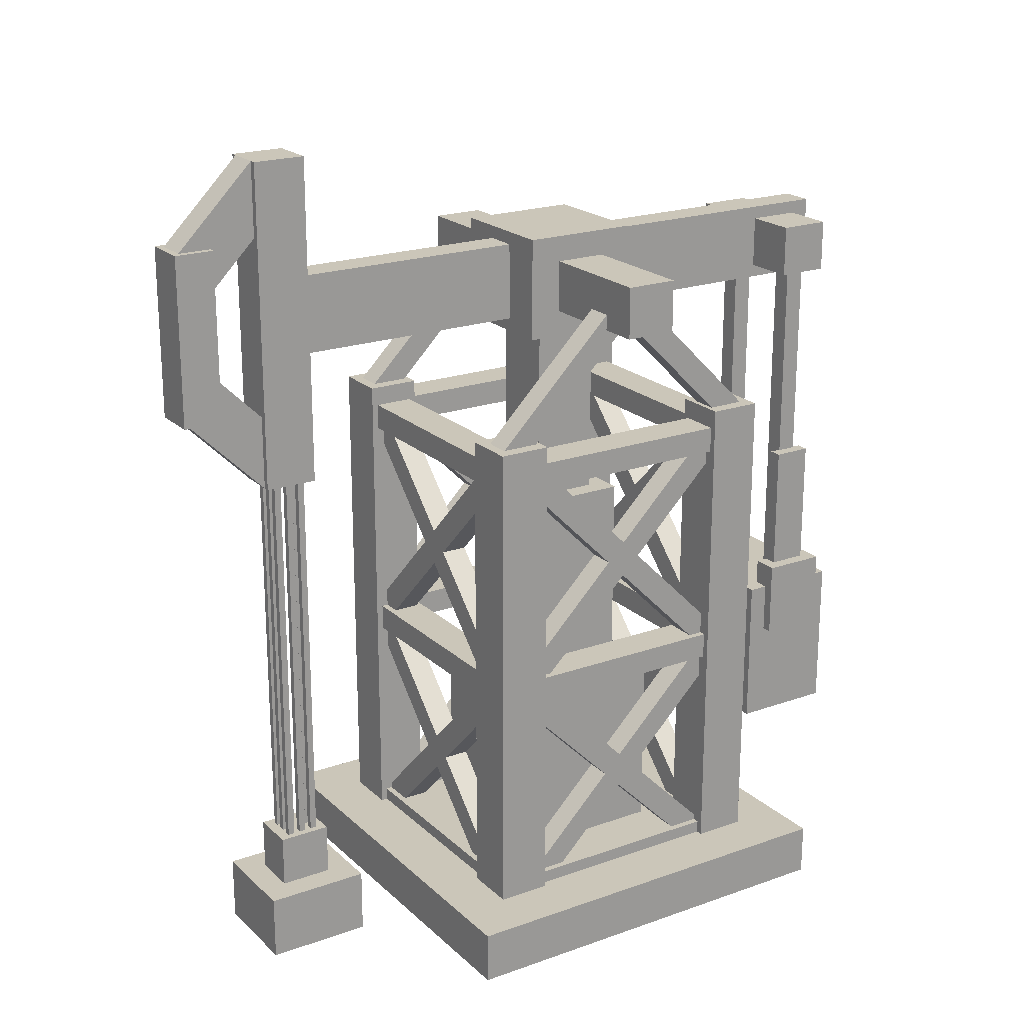
<metadata>
{"format":"obj","ext":"obj","renderer":"f3d","projection":"perspective","resolution":1024,"background":"white","views":[{"elev":20.8,"azim":-122.6,"up":"+Y"}]}
</metadata>
<code>
o cube
v 0.5 -0.5 -0.5
v -0.5 -0.5 -0.5
v -0.5 -0.375 -0.5
v 0.5 -0.375 -0.5
v 0.5 -0.5 0.5
v 0.5 -0.375 0.5
v -0.5 -0.5 0.5
v -0.5 -0.375 0.5
f 1 2 3 4
f 5 1 4 6
f 7 5 6 8
f 2 7 8 3
f 8 6 4 3
f 2 1 5 7
o cube.000
v 0.1875 -0.375 -0.1875
v -0.1875 -0.375 -0.1875
v -0.1875 0.0625 -0.1875
v 0.1875 0.0625 -0.1875
v 0.1875 -0.375 0.1875
v 0.1875 0.0625 0.1875
v -0.1875 -0.375 0.1875
v -0.1875 0.0625 0.1875
f 9 10 11 12
f 13 9 12 14
f 15 13 14 16
f 10 15 16 11
f 16 14 12 11
f 10 9 13 15
o cube.001
v 0.375 -0.375 -0.375
v 0.25 -0.375 -0.375
v 0.25 0.8125 -0.375
v 0.375 0.8125 -0.375
v 0.375 -0.375 -0.25
v 0.375 0.8125 -0.25
v 0.25 -0.375 -0.25
v 0.25 0.8125 -0.25
f 17 18 19 20
f 21 17 20 22
f 23 21 22 24
f 18 23 24 19
f 24 22 20 19
f 18 17 21 23
o cube.002
v -0.25 -0.375 -0.375
v -0.375 -0.375 -0.375
v -0.375 0.8125 -0.375
v -0.25 0.8125 -0.375
v -0.25 -0.375 -0.25
v -0.25 0.8125 -0.25
v -0.375 -0.375 -0.25
v -0.375 0.8125 -0.25
f 25 26 27 28
f 29 25 28 30
f 31 29 30 32
f 26 31 32 27
f 32 30 28 27
f 26 25 29 31
o cube.003
v -0.25 -0.375 0.25
v -0.375 -0.375 0.25
v -0.375 0.8125 0.25
v -0.25 0.8125 0.25
v -0.25 -0.375 0.375
v -0.25 0.8125 0.375
v -0.375 -0.375 0.375
v -0.375 0.8125 0.375
f 33 34 35 36
f 37 33 36 38
f 39 37 38 40
f 34 39 40 35
f 40 38 36 35
f 34 33 37 39
o cube.004
v -0.2812 -0.4123 -0.3315
v -0.3438 -0.4123 -0.3315
v -0.3438 0.2065 0.2873
v -0.2812 0.2065 0.2873
v -0.2812 -0.4565 -0.2873
v -0.2812 0.1623 0.3315
v -0.3438 -0.4565 -0.2873
v -0.3438 0.1623 0.3315
f 41 42 43 44
f 45 41 44 46
f 47 45 46 48
f 42 47 48 43
f 48 46 44 43
f 42 41 45 47
o cube.005
v -0.2812 -0.4565 0.2873
v -0.3438 -0.4565 0.2873
v -0.3438 0.1623 -0.3315
v -0.2812 0.1623 -0.3315
v -0.2812 -0.4123 0.3315
v -0.2812 0.2065 -0.2873
v -0.3438 -0.4123 0.3315
v -0.3438 0.2065 -0.2873
f 49 50 51 52
f 53 49 52 54
f 55 53 54 56
f 50 55 56 51
f 56 54 52 51
f 50 49 53 55
o cube.006
v -0.2812 0.1752 -0.3315
v -0.3438 0.1752 -0.3315
v -0.3438 0.794 0.2873
v -0.2812 0.794 0.2873
v -0.2812 0.131 -0.2873
v -0.2812 0.7498 0.3315
v -0.3438 0.131 -0.2873
v -0.3438 0.7498 0.3315
f 57 58 59 60
f 61 57 60 62
f 63 61 62 64
f 58 63 64 59
f 64 62 60 59
f 58 57 61 63
o cube.007
v -0.2812 0.131 0.2873
v -0.3438 0.131 0.2873
v -0.3438 0.7498 -0.3315
v -0.2812 0.7498 -0.3315
v -0.2812 0.1752 0.3315
v -0.2812 0.794 -0.2873
v -0.3438 0.1752 0.3315
v -0.3438 0.794 -0.2873
f 65 66 67 68
f 69 65 68 70
f 71 69 70 72
f 66 71 72 67
f 72 70 68 67
f 66 65 69 71
o cube.008
v -0.2656 -0.4062 -0.25
v -0.3594 -0.4062 -0.25
v -0.3594 -0.3438 -0.25
v -0.2656 -0.3438 -0.25
v -0.2656 -0.4062 0.25
v -0.2656 -0.3438 0.25
v -0.3594 -0.4062 0.25
v -0.3594 -0.3438 0.25
f 73 74 75 76
f 77 73 76 78
f 79 77 78 80
f 74 79 80 75
f 80 78 76 75
f 74 73 77 79
o cube.009
v -0.2656 0.1406 -0.25
v -0.3594 0.1406 -0.25
v -0.3594 0.2031 -0.25
v -0.2656 0.2031 -0.25
v -0.2656 0.1406 0.25
v -0.2656 0.2031 0.25
v -0.3594 0.1406 0.25
v -0.3594 0.2031 0.25
f 81 82 83 84
f 85 81 84 86
f 87 85 86 88
f 82 87 88 83
f 88 86 84 83
f 82 81 85 87
o cube.010
v -0.2656 0.7031 -0.25
v -0.3594 0.7031 -0.25
v -0.3594 0.7656 -0.25
v -0.2656 0.7656 -0.25
v -0.2656 0.7031 0.25
v -0.2656 0.7656 0.25
v -0.3594 0.7031 0.25
v -0.3594 0.7656 0.25
f 89 90 91 92
f 93 89 92 94
f 95 93 94 96
f 90 95 96 91
f 96 94 92 91
f 90 89 93 95
o cube.011
v 0.25 -0.4062 -0.3594
v -0.25 -0.4062 -0.3594
v -0.25 -0.3438 -0.3594
v 0.25 -0.3438 -0.3594
v 0.25 -0.4062 -0.2656
v 0.25 -0.3438 -0.2656
v -0.25 -0.4062 -0.2656
v -0.25 -0.3438 -0.2656
f 97 98 99 100
f 101 97 100 102
f 103 101 102 104
f 98 103 104 99
f 104 102 100 99
f 98 97 101 103
o cube.012
v 0.3315 -0.4123 -0.3438
v 0.2873 -0.4565 -0.3438
v -0.3315 0.1623 -0.3438
v -0.2873 0.2065 -0.3438
v 0.3315 -0.4123 -0.2812
v -0.2873 0.2065 -0.2812
v 0.2873 -0.4565 -0.2812
v -0.3315 0.1623 -0.2812
f 105 106 107 108
f 109 105 108 110
f 111 109 110 112
f 106 111 112 107
f 112 110 108 107
f 106 105 109 111
o cube.013
v -0.2873 -0.4565 -0.3438
v -0.3315 -0.4123 -0.3438
v 0.2873 0.2065 -0.3438
v 0.3315 0.1623 -0.3438
v -0.2873 -0.4565 -0.2812
v 0.3315 0.1623 -0.2812
v -0.3315 -0.4123 -0.2812
v 0.2873 0.2065 -0.2812
f 113 114 115 116
f 117 113 116 118
f 119 117 118 120
f 114 119 120 115
f 120 118 116 115
f 114 113 117 119
o cube.014
v 0.25 0.1406 -0.3594
v -0.25 0.1406 -0.3594
v -0.25 0.2031 -0.3594
v 0.25 0.2031 -0.3594
v 0.25 0.1406 -0.2656
v 0.25 0.2031 -0.2656
v -0.25 0.1406 -0.2656
v -0.25 0.2031 -0.2656
f 121 122 123 124
f 125 121 124 126
f 127 125 126 128
f 122 127 128 123
f 128 126 124 123
f 122 121 125 127
o cube.015
v -0.2873 0.1217 -0.3438
v -0.3315 0.1659 -0.3438
v 0.2873 0.7846 -0.3438
v 0.3315 0.7404 -0.3438
v -0.2873 0.1217 -0.2812
v 0.3315 0.7404 -0.2812
v -0.3315 0.1659 -0.2812
v 0.2873 0.7846 -0.2812
f 129 130 131 132
f 133 129 132 134
f 135 133 134 136
f 130 135 136 131
f 136 134 132 131
f 130 129 133 135
o cube.016
v 0.3315 0.1659 -0.3438
v 0.2873 0.1217 -0.3438
v -0.3315 0.7404 -0.3438
v -0.2873 0.7846 -0.3438
v 0.3315 0.1659 -0.2812
v -0.2873 0.7846 -0.2812
v 0.2873 0.1217 -0.2812
v -0.3315 0.7404 -0.2812
f 137 138 139 140
f 141 137 140 142
f 143 141 142 144
f 138 143 144 139
f 144 142 140 139
f 138 137 141 143
o cube.017
v 0.25 0.7031 -0.3594
v -0.25 0.7031 -0.3594
v -0.25 0.7656 -0.3594
v 0.25 0.7656 -0.3594
v 0.25 0.7031 -0.2656
v 0.25 0.7656 -0.2656
v -0.25 0.7031 -0.2656
v -0.25 0.7656 -0.2656
f 145 146 147 148
f 149 145 148 150
f 151 149 150 152
f 146 151 152 147
f 152 150 148 147
f 146 145 149 151
o cube.018
v -0.2812 0.7541 0.3204
v -0.3438 0.7541 0.3204
v -0.3438 1.075 0
v -0.2812 1.075 0
v -0.2812 0.7983 0.3646
v -0.2812 1.119 0.04419
v -0.3438 0.7983 0.3646
v -0.3438 1.119 0.04419
f 153 154 155 156
f 157 153 156 158
f 159 157 158 160
f 154 159 160 155
f 160 158 156 155
f 154 153 157 159
o cube.019
v -0.2812 0.7983 -0.3646
v -0.3438 0.7983 -0.3646
v -0.3438 1.119 -0.04419
v -0.2812 1.119 -0.04419
v -0.2812 0.7541 -0.3204
v -0.2812 1.075 0
v -0.3438 0.7541 -0.3204
v -0.3438 1.075 0
f 161 162 163 164
f 165 161 164 166
f 167 165 166 168
f 162 167 168 163
f 168 166 164 163
f 162 161 165 167
o cube.020
v 0.4375 1.062 -0.0625
v -0.4375 1.062 -0.0625
v -0.4375 1.188 -0.0625
v 0.4375 1.188 -0.0625
v 0.4375 1.062 0.0625
v 0.4375 1.188 0.0625
v -0.4375 1.062 0.0625
v -0.4375 1.188 0.0625
f 169 170 171 172
f 173 169 172 174
f 175 173 174 176
f 170 175 176 171
f 176 174 172 171
f 170 169 173 175
o cube.021
v 0.125 0.0625 -0.125
v -0.125 0.0625 -0.125
v -0.125 0.5625 -0.125
v 0.125 0.5625 -0.125
v 0.125 0.0625 0.125
v 0.125 0.5625 0.125
v -0.125 0.0625 0.125
v -0.125 0.5625 0.125
f 177 178 179 180
f 181 177 180 182
f 183 181 182 184
f 178 183 184 179
f 184 182 180 179
f 178 177 181 183
o cube.022
v 0.07812 0.5625 -0.07812
v -0.07812 0.5625 -0.07812
v -0.07812 1.062 -0.07812
v 0.07812 1.062 -0.07812
v 0.07812 0.5625 0.07812
v 0.07812 1.062 0.07812
v -0.07812 0.5625 0.07812
v -0.07812 1.062 0.07812
f 185 186 187 188
f 189 185 188 190
f 191 189 190 192
f 186 191 192 187
f 192 190 188 187
f 186 185 189 191
o cube.023
v 0.1406 1 -0.1406
v -0.1406 1 -0.1406
v -0.1406 1.25 -0.1406
v 0.1406 1.25 -0.1406
v 0.1406 1 0.1406
v 0.1406 1.25 0.1406
v -0.1406 1 0.1406
v -0.1406 1.25 0.1406
f 193 194 195 196
f 197 193 196 198
f 199 197 198 200
f 194 199 200 195
f 200 198 196 195
f 194 193 197 199
o cube.024
v 0.04063 1.031 -0.7031
v -0.0375 1.031 -0.7031
v -0.0375 1.219 -0.7031
v 0.04063 1.219 -0.7031
v 0.04063 1.031 0.7969
v 0.04063 1.219 0.7969
v -0.0375 1.031 0.7969
v -0.0375 1.219 0.7969
f 201 202 203 204
f 205 201 204 206
f 207 205 206 208
f 202 207 208 203
f 208 206 204 203
f 202 201 205 207
o cube.025
v 0.05625 0.7188 -0.8281
v -0.05312 0.7188 -0.8281
v -0.05312 1.5 -0.8281
v 0.05625 1.5 -0.8281
v 0.05625 0.7188 -0.7031
v 0.05625 1.5 -0.7031
v -0.05312 0.7188 -0.7031
v -0.05312 1.5 -0.7031
f 209 210 211 212
f 213 209 212 214
f 215 213 214 216
f 210 215 216 211
f 216 214 212 211
f 210 209 213 215
o cube.026
v 0.04063 1.301 -1.027
v -0.0375 1.301 -1.027
v -0.0375 1.5 -0.8281
v 0.04063 1.5 -0.8281
v 0.04063 1.213 -0.9386
v 0.04063 1.412 -0.7397
v -0.0375 1.213 -0.9386
v -0.0375 1.412 -0.7397
f 217 218 219 220
f 221 217 220 222
f 223 221 222 224
f 218 223 224 219
f 224 222 220 219
f 218 217 221 223
o cube.027
v 0.04063 0.7188 -0.8281
v -0.0375 0.7188 -0.8281
v -0.0375 0.9176 -1.027
v 0.04063 0.9176 -1.027
v 0.04063 0.8071 -0.7397
v 0.04063 1.006 -0.9386
v -0.0375 0.8071 -0.7397
v -0.0375 1.006 -0.9386
f 225 226 227 228
f 229 225 228 230
f 231 229 230 232
f 226 231 232 227
f 232 230 228 227
f 226 225 229 231
o cube.028
v 0.05625 0.9062 -1.031
v -0.05312 0.9062 -1.031
v -0.05312 1.312 -1.031
v 0.05625 1.312 -1.031
v 0.05625 0.9062 -0.9375
v 0.05625 1.312 -0.9375
v -0.05312 0.9062 -0.9375
v -0.05312 1.312 -0.9375
f 233 234 235 236
f 237 233 236 238
f 239 237 238 240
f 234 239 240 235
f 240 238 236 235
f 234 233 237 239
o cube.029
v 0.1719 1.062 0.625
v -0.1656 1.062 0.625
v -0.1656 1.188 0.625
v 0.1719 1.188 0.625
v 0.1719 1.062 0.75
v 0.1719 1.188 0.75
v -0.1656 1.062 0.75
v -0.1656 1.188 0.75
f 241 242 243 244
f 245 241 244 246
f 247 245 246 248
f 242 247 248 243
f 248 246 244 243
f 242 241 245 247
o cube.030
v -0.02187 -0.2812 -0.7719
v -0.0375 -0.2812 -0.7719
v -0.0375 0.7188 -0.7719
v -0.02187 0.7188 -0.7719
v -0.02187 -0.2812 -0.7562
v -0.02187 0.7188 -0.7562
v -0.0375 -0.2812 -0.7562
v -0.0375 0.7188 -0.7562
f 249 250 251 252
f 253 249 252 254
f 255 253 254 256
f 250 255 256 251
f 256 254 252 251
f 250 249 253 255
o cube.031
v 0.1719 -0.1875 0.5625
v -0.1656 -0.1875 0.5625
v -0.1656 0.1875 0.5625
v 0.1719 0.1875 0.5625
v 0.1719 -0.1875 0.8125
v 0.1719 0.1875 0.8125
v -0.1656 -0.1875 0.8125
v -0.1656 0.1875 0.8125
f 257 258 259 260
f 261 257 260 262
f 263 261 262 264
f 258 263 264 259
f 264 262 260 259
f 258 257 261 263
o cube.032
v -0.1281 0.0625 0.6094
v -0.1906 0.0625 0.6094
v -0.1906 0.25 0.6094
v -0.1281 0.25 0.6094
v -0.1281 0.0625 0.7656
v -0.1281 0.25 0.7656
v -0.1906 0.0625 0.7656
v -0.1906 0.25 0.7656
f 265 266 267 268
f 269 265 268 270
f 271 269 270 272
f 266 271 272 267
f 272 270 268 267
f 266 265 269 271
o cube.033
v -0.1281 0.25 0.6406
v -0.1594 0.25 0.6406
v -0.1594 0.5625 0.6406
v -0.1281 0.5625 0.6406
v -0.1281 0.25 0.7344
v -0.1281 0.5625 0.7344
v -0.1594 0.25 0.7344
v -0.1594 0.5625 0.7344
f 273 274 275 276
f 277 273 276 278
f 279 277 278 280
f 274 279 280 275
f 280 278 276 275
f 274 273 277 279
o cube.034
v -0.08438 0.1562 0.6656
v -0.1313 0.1562 0.6656
v -0.1313 1.156 0.6656
v -0.08438 1.156 0.6656
v -0.08438 0.1562 0.7125
v -0.08438 1.156 0.7125
v -0.1313 0.1562 0.7125
v -0.1313 1.156 0.7125
f 281 282 283 284
f 285 281 284 286
f 287 285 286 288
f 282 287 288 283
f 288 286 284 283
f 282 281 285 287
o cube.035
v -0.02187 -0.2812 -0.7406
v -0.0375 -0.2812 -0.7406
v -0.0375 0.7188 -0.7406
v -0.02187 0.7188 -0.7406
v -0.02187 -0.2812 -0.725
v -0.02187 0.7188 -0.725
v -0.0375 -0.2812 -0.725
v -0.0375 0.7188 -0.725
f 289 290 291 292
f 293 289 292 294
f 295 293 294 296
f 290 295 296 291
f 296 294 292 291
f 290 289 293 295
o cube.036
v -0.02187 -0.2812 -0.8031
v -0.0375 -0.2812 -0.8031
v -0.0375 0.7188 -0.8031
v -0.02187 0.7188 -0.8031
v -0.02187 -0.2812 -0.7875
v -0.02187 0.7188 -0.7875
v -0.0375 -0.2812 -0.7875
v -0.0375 0.7188 -0.7875
f 297 298 299 300
f 301 297 300 302
f 303 301 302 304
f 298 303 304 299
f 304 302 300 299
f 298 297 301 303
o cube.037
v 0.04063 -0.2812 -0.7406
v 0.025 -0.2812 -0.7406
v 0.025 0.7188 -0.7406
v 0.04063 0.7188 -0.7406
v 0.04063 -0.2812 -0.725
v 0.04063 0.7188 -0.725
v 0.025 -0.2812 -0.725
v 0.025 0.7188 -0.725
f 305 306 307 308
f 309 305 308 310
f 311 309 310 312
f 306 311 312 307
f 312 310 308 307
f 306 305 309 311
o cube.038
v 0.04063 -0.2812 -0.7719
v 0.025 -0.2812 -0.7719
v 0.025 0.7188 -0.7719
v 0.04063 0.7188 -0.7719
v 0.04063 -0.2812 -0.7562
v 0.04063 0.7188 -0.7562
v 0.025 -0.2812 -0.7562
v 0.025 0.7188 -0.7562
f 313 314 315 316
f 317 313 316 318
f 319 317 318 320
f 314 319 320 315
f 320 318 316 315
f 314 313 317 319
o cube.039
v 0.04063 -0.2812 -0.8031
v 0.025 -0.2812 -0.8031
v 0.025 0.7188 -0.8031
v 0.04063 0.7188 -0.8031
v 0.04063 -0.2812 -0.7875
v 0.04063 0.7188 -0.7875
v 0.025 -0.2812 -0.7875
v 0.025 0.7188 -0.7875
f 321 322 323 324
f 325 321 324 326
f 327 325 326 328
f 322 327 328 323
f 328 326 324 323
f 322 321 325 327
o cube.040
v 0.009375 -0.2812 -0.8031
v -0.00625 -0.2812 -0.8031
v -0.00625 0.7188 -0.8031
v 0.009375 0.7188 -0.8031
v 0.009375 -0.2812 -0.7875
v 0.009375 0.7188 -0.7875
v -0.00625 -0.2812 -0.7875
v -0.00625 0.7188 -0.7875
f 329 330 331 332
f 333 329 332 334
f 335 333 334 336
f 330 335 336 331
f 336 334 332 331
f 330 329 333 335
o cube.041
v 0.009375 -0.2812 -0.7406
v -0.00625 -0.2812 -0.7406
v -0.00625 0.7188 -0.7406
v 0.009375 0.7188 -0.7406
v 0.009375 -0.2812 -0.725
v 0.009375 0.7188 -0.725
v -0.00625 -0.2812 -0.725
v -0.00625 0.7188 -0.725
f 337 338 339 340
f 341 337 340 342
f 343 341 342 344
f 338 343 344 339
f 344 342 340 339
f 338 337 341 343
o cube.042
v 0.05625 -0.4844 -0.8281
v -0.05312 -0.4844 -0.8281
v -0.05312 -0.2188 -0.8281
v 0.05625 -0.2188 -0.8281
v 0.05625 -0.4844 -0.7031
v 0.05625 -0.2188 -0.7031
v -0.05312 -0.4844 -0.7031
v -0.05312 -0.2188 -0.7031
f 345 346 347 348
f 349 345 348 350
f 351 349 350 352
f 346 351 352 347
f 352 350 348 347
f 346 345 349 351
o cube.043
v 0.1187 -0.5 -0.8906
v -0.1156 -0.5 -0.8906
v -0.1156 -0.3438 -0.8906
v 0.1187 -0.3438 -0.8906
v 0.1187 -0.5 -0.6406
v 0.1187 -0.3438 -0.6406
v -0.1156 -0.5 -0.6406
v -0.1156 -0.3438 -0.6406
f 353 354 355 356
f 357 353 356 358
f 359 357 358 360
f 354 359 360 355
f 360 358 356 355
f 354 353 357 359
o cube.044
v 0.3594 -0.4062 -0.25
v 0.2656 -0.4062 -0.25
v 0.2656 -0.3438 -0.25
v 0.3594 -0.3438 -0.25
v 0.3594 -0.4062 0.25
v 0.3594 -0.3438 0.25
v 0.2656 -0.4062 0.25
v 0.2656 -0.3438 0.25
f 361 362 363 364
f 365 361 364 366
f 367 365 366 368
f 362 367 368 363
f 368 366 364 363
f 362 361 365 367
o cube.045
v 0.3438 -0.4123 -0.3315
v 0.2812 -0.4123 -0.3315
v 0.2812 0.2065 0.2873
v 0.3438 0.2065 0.2873
v 0.3438 -0.4565 -0.2873
v 0.3438 0.1623 0.3315
v 0.2812 -0.4565 -0.2873
v 0.2812 0.1623 0.3315
f 369 370 371 372
f 373 369 372 374
f 375 373 374 376
f 370 375 376 371
f 376 374 372 371
f 370 369 373 375
o cube.046
v 0.3438 -0.4565 0.2873
v 0.2812 -0.4565 0.2873
v 0.2812 0.1623 -0.3315
v 0.3438 0.1623 -0.3315
v 0.3438 -0.4123 0.3315
v 0.3438 0.2065 -0.2873
v 0.2812 -0.4123 0.3315
v 0.2812 0.2065 -0.2873
f 377 378 379 380
f 381 377 380 382
f 383 381 382 384
f 378 383 384 379
f 384 382 380 379
f 378 377 381 383
o cube.047
v 0.3594 0.1406 -0.25
v 0.2656 0.1406 -0.25
v 0.2656 0.2031 -0.25
v 0.3594 0.2031 -0.25
v 0.3594 0.1406 0.25
v 0.3594 0.2031 0.25
v 0.2656 0.1406 0.25
v 0.2656 0.2031 0.25
f 385 386 387 388
f 389 385 388 390
f 391 389 390 392
f 386 391 392 387
f 392 390 388 387
f 386 385 389 391
o cube.048
v 0.3438 0.131 0.2873
v 0.2812 0.131 0.2873
v 0.2812 0.7498 -0.3315
v 0.3438 0.7498 -0.3315
v 0.3438 0.1752 0.3315
v 0.3438 0.794 -0.2873
v 0.2812 0.1752 0.3315
v 0.2812 0.794 -0.2873
f 393 394 395 396
f 397 393 396 398
f 399 397 398 400
f 394 399 400 395
f 400 398 396 395
f 394 393 397 399
o cube.049
v 0.3438 0.1752 -0.3315
v 0.2812 0.1752 -0.3315
v 0.2812 0.794 0.2873
v 0.3438 0.794 0.2873
v 0.3438 0.131 -0.2873
v 0.3438 0.7498 0.3315
v 0.2812 0.131 -0.2873
v 0.2812 0.7498 0.3315
f 401 402 403 404
f 405 401 404 406
f 407 405 406 408
f 402 407 408 403
f 408 406 404 403
f 402 401 405 407
o cube.050
v 0.3594 0.7031 -0.25
v 0.2656 0.7031 -0.25
v 0.2656 0.7656 -0.25
v 0.3594 0.7656 -0.25
v 0.3594 0.7031 0.25
v 0.3594 0.7656 0.25
v 0.2656 0.7031 0.25
v 0.2656 0.7656 0.25
f 409 410 411 412
f 413 409 412 414
f 415 413 414 416
f 410 415 416 411
f 416 414 412 411
f 410 409 413 415
o cube.051
v 0.375 -0.375 0.25
v 0.25 -0.375 0.25
v 0.25 0.8125 0.25
v 0.375 0.8125 0.25
v 0.375 -0.375 0.375
v 0.375 0.8125 0.375
v 0.25 -0.375 0.375
v 0.25 0.8125 0.375
f 417 418 419 420
f 421 417 420 422
f 423 421 422 424
f 418 423 424 419
f 424 422 420 419
f 418 417 421 423
o cube.052
v 0.3438 0.7541 0.3204
v 0.2812 0.7541 0.3204
v 0.2812 1.075 0
v 0.3438 1.075 0
v 0.3438 0.7983 0.3646
v 0.3438 1.119 0.04419
v 0.2812 0.7983 0.3646
v 0.2812 1.119 0.04419
f 425 426 427 428
f 429 425 428 430
f 431 429 430 432
f 426 431 432 427
f 432 430 428 427
f 426 425 429 431
o cube.053
v 0.3438 0.7983 -0.3646
v 0.2812 0.7983 -0.3646
v 0.2812 1.119 -0.04419
v 0.3438 1.119 -0.04419
v 0.3438 0.7541 -0.3204
v 0.3438 1.075 0
v 0.2812 0.7541 -0.3204
v 0.2812 1.075 0
f 433 434 435 436
f 437 433 436 438
f 439 437 438 440
f 434 439 440 435
f 440 438 436 435
f 434 433 437 439
o cube.054
v 0.25 0.7031 0.2656
v -0.25 0.7031 0.2656
v -0.25 0.7656 0.2656
v 0.25 0.7656 0.2656
v 0.25 0.7031 0.3594
v 0.25 0.7656 0.3594
v -0.25 0.7031 0.3594
v -0.25 0.7656 0.3594
f 441 442 443 444
f 445 441 444 446
f 447 445 446 448
f 442 447 448 443
f 448 446 444 443
f 442 441 445 447
o cube.055
v 0.3315 0.1659 0.2812
v 0.2873 0.1217 0.2812
v -0.3315 0.7404 0.2812
v -0.2873 0.7846 0.2812
v 0.3315 0.1659 0.3438
v -0.2873 0.7846 0.3438
v 0.2873 0.1217 0.3438
v -0.3315 0.7404 0.3438
f 449 450 451 452
f 453 449 452 454
f 455 453 454 456
f 450 455 456 451
f 456 454 452 451
f 450 449 453 455
o cube.056
v -0.2873 0.1217 0.2812
v -0.3315 0.1659 0.2812
v 0.2873 0.7846 0.2812
v 0.3315 0.7404 0.2812
v -0.2873 0.1217 0.3438
v 0.3315 0.7404 0.3438
v -0.3315 0.1659 0.3438
v 0.2873 0.7846 0.3438
f 457 458 459 460
f 461 457 460 462
f 463 461 462 464
f 458 463 464 459
f 464 462 460 459
f 458 457 461 463
o cube.057
v 0.25 0.1406 0.2656
v -0.25 0.1406 0.2656
v -0.25 0.2031 0.2656
v 0.25 0.2031 0.2656
v 0.25 0.1406 0.3594
v 0.25 0.2031 0.3594
v -0.25 0.1406 0.3594
v -0.25 0.2031 0.3594
f 465 466 467 468
f 469 465 468 470
f 471 469 470 472
f 466 471 472 467
f 472 470 468 467
f 466 465 469 471
o cube.058
v -0.2873 -0.4565 0.2812
v -0.3315 -0.4123 0.2812
v 0.2873 0.2065 0.2812
v 0.3315 0.1623 0.2812
v -0.2873 -0.4565 0.3438
v 0.3315 0.1623 0.3438
v -0.3315 -0.4123 0.3438
v 0.2873 0.2065 0.3438
f 473 474 475 476
f 477 473 476 478
f 479 477 478 480
f 474 479 480 475
f 480 478 476 475
f 474 473 477 479
o cube.059
v 0.3315 -0.4123 0.2812
v 0.2873 -0.4565 0.2812
v -0.3315 0.1623 0.2812
v -0.2873 0.2065 0.2812
v 0.3315 -0.4123 0.3438
v -0.2873 0.2065 0.3438
v 0.2873 -0.4565 0.3438
v -0.3315 0.1623 0.3438
f 481 482 483 484
f 485 481 484 486
f 487 485 486 488
f 482 487 488 483
f 488 486 484 483
f 482 481 485 487
o cube.060
v 0.25 -0.4062 0.2656
v -0.25 -0.4062 0.2656
v -0.25 -0.3438 0.2656
v 0.25 -0.3438 0.2656
v 0.25 -0.4062 0.3594
v 0.25 -0.3438 0.3594
v -0.25 -0.4062 0.3594
v -0.25 -0.3438 0.3594
f 489 490 491 492
f 493 489 492 494
f 495 493 494 496
f 490 495 496 491
f 496 494 492 491
f 490 489 493 495
o cube.061
v 0.1313 0.1562 0.6656
v 0.08438 0.1562 0.6656
v 0.08438 1.156 0.6656
v 0.1313 1.156 0.6656
v 0.1313 0.1562 0.7125
v 0.1313 1.156 0.7125
v 0.08438 0.1562 0.7125
v 0.08438 1.156 0.7125
f 497 498 499 500
f 501 497 500 502
f 503 501 502 504
f 498 503 504 499
f 504 502 500 499
f 498 497 501 503
o cube.062
v 0.1594 0.25 0.6406
v 0.1281 0.25 0.6406
v 0.1281 0.5625 0.6406
v 0.1594 0.5625 0.6406
v 0.1594 0.25 0.7344
v 0.1594 0.5625 0.7344
v 0.1281 0.25 0.7344
v 0.1281 0.5625 0.7344
f 505 506 507 508
f 509 505 508 510
f 511 509 510 512
f 506 511 512 507
f 512 510 508 507
f 506 505 509 511
o cube.063
v 0.1906 0.0625 0.6094
v 0.1281 0.0625 0.6094
v 0.1281 0.25 0.6094
v 0.1906 0.25 0.6094
v 0.1906 0.0625 0.7656
v 0.1906 0.25 0.7656
v 0.1281 0.0625 0.7656
v 0.1281 0.25 0.7656
f 513 514 515 516
f 517 513 516 518
f 519 517 518 520
f 514 519 520 515
f 520 518 516 515
f 514 513 517 519

</code>
